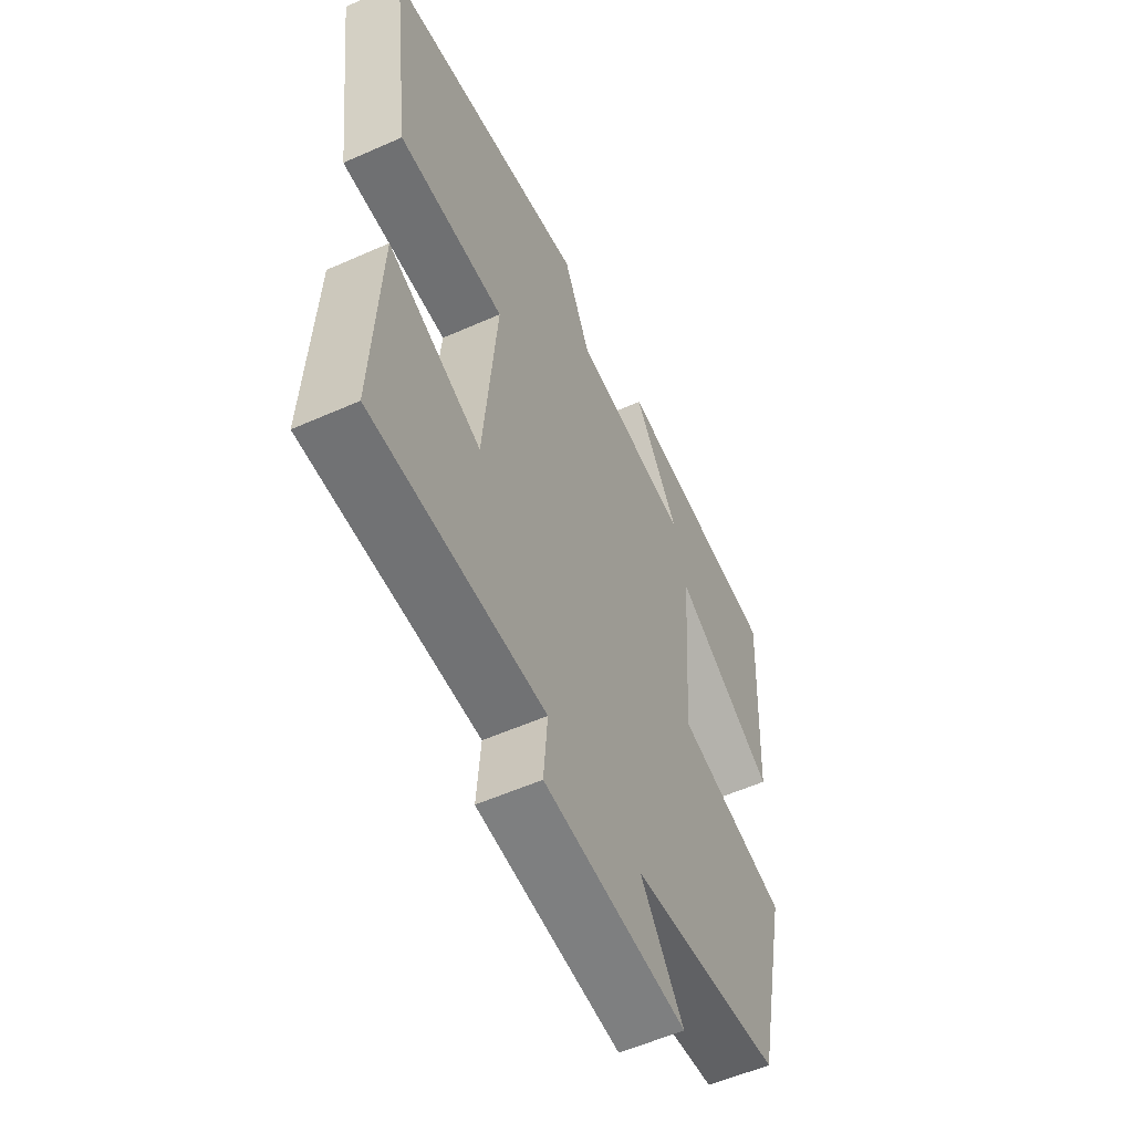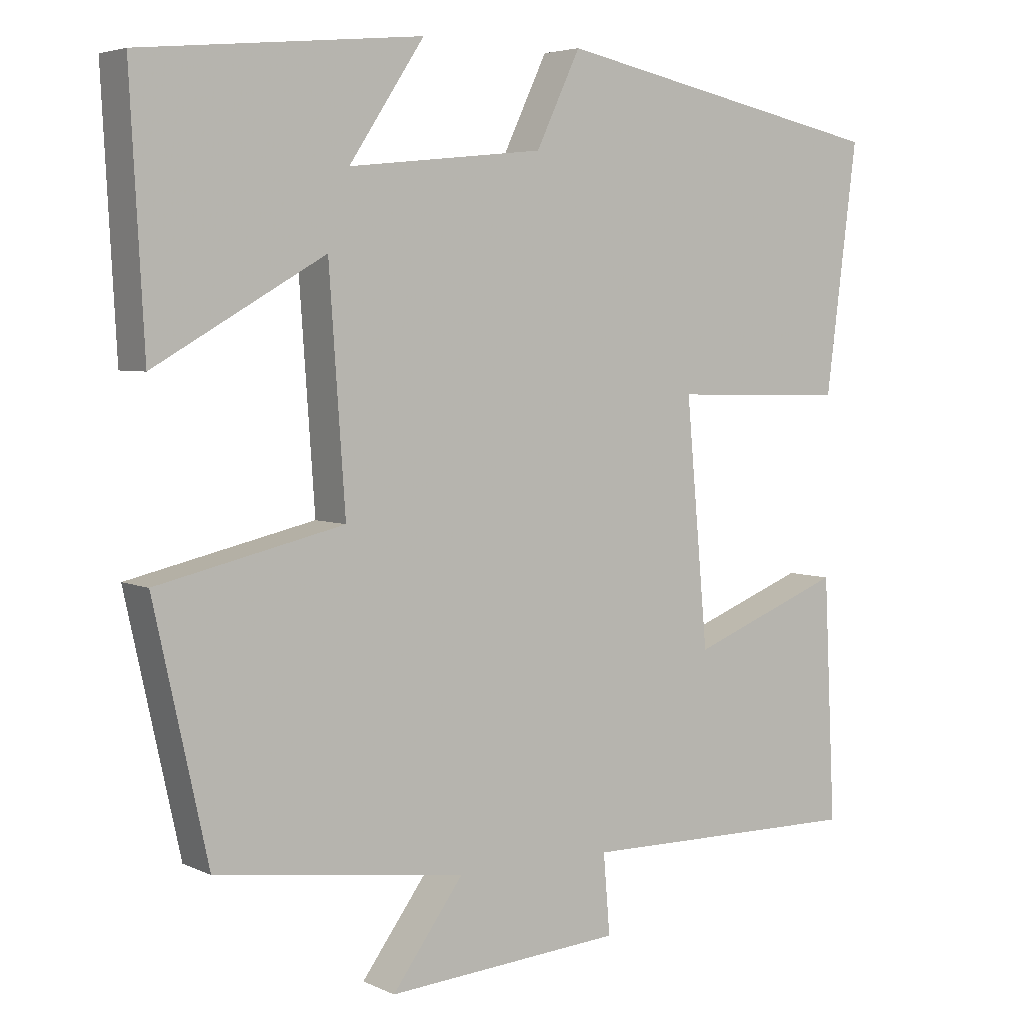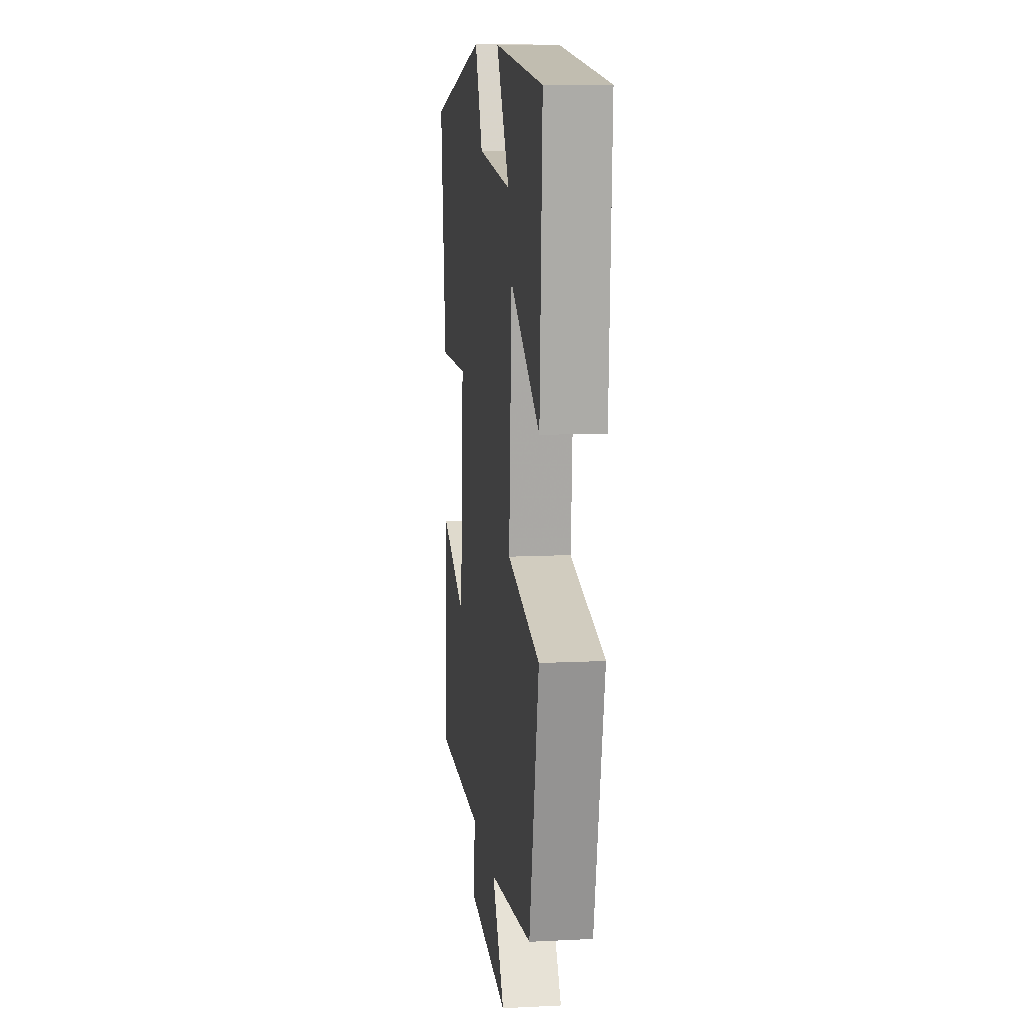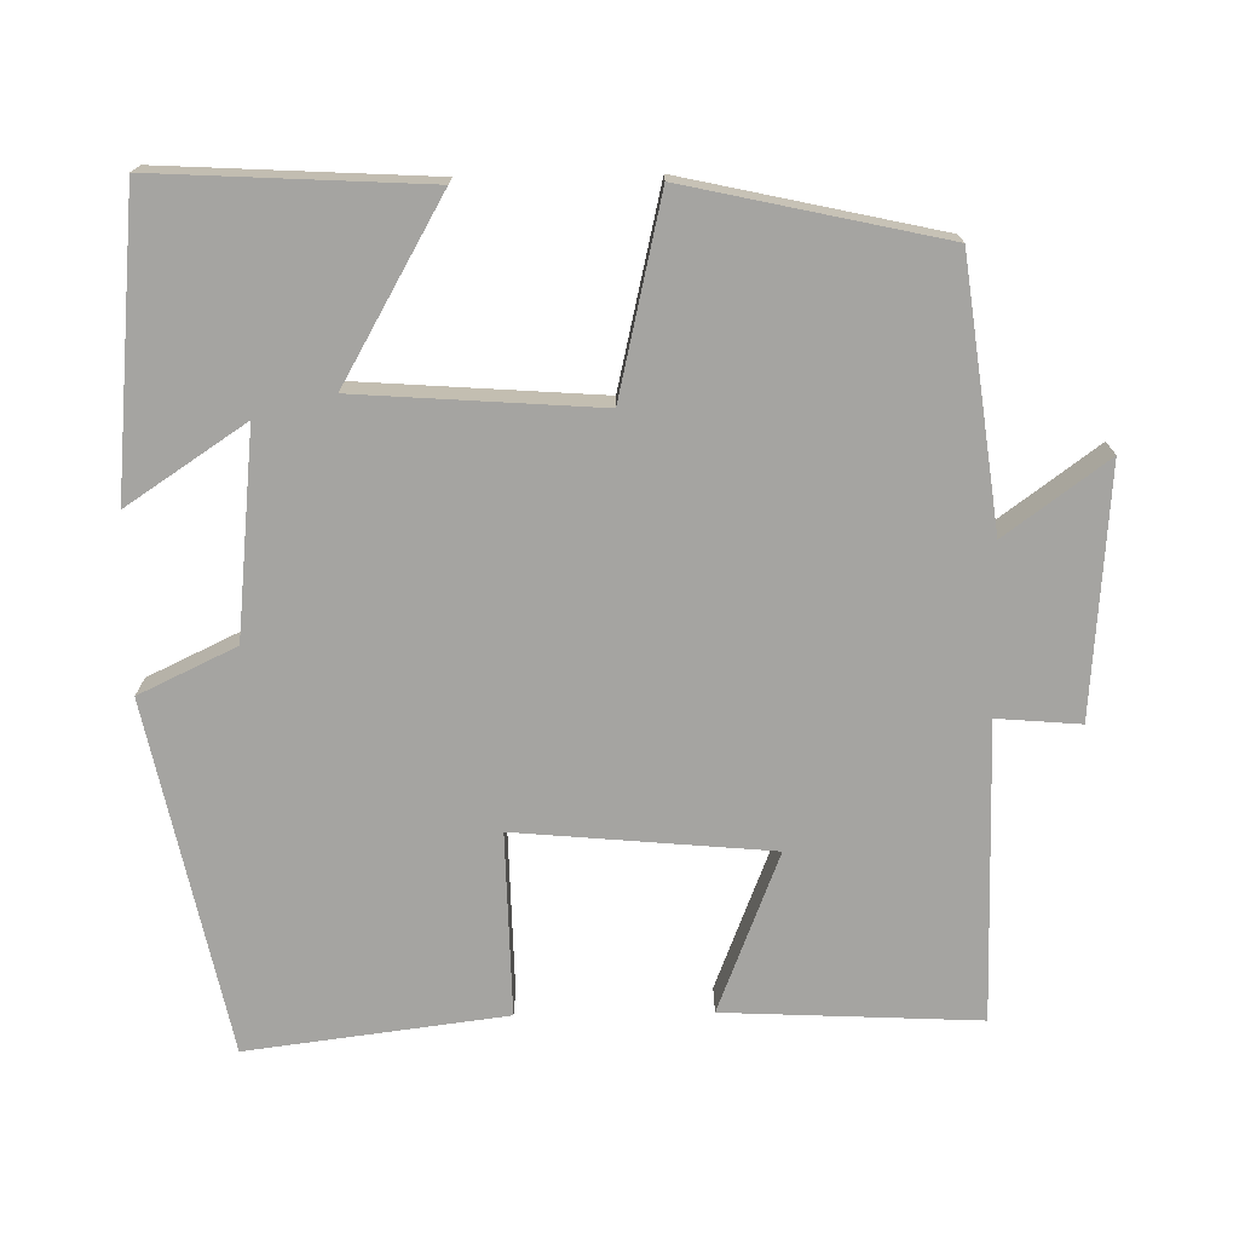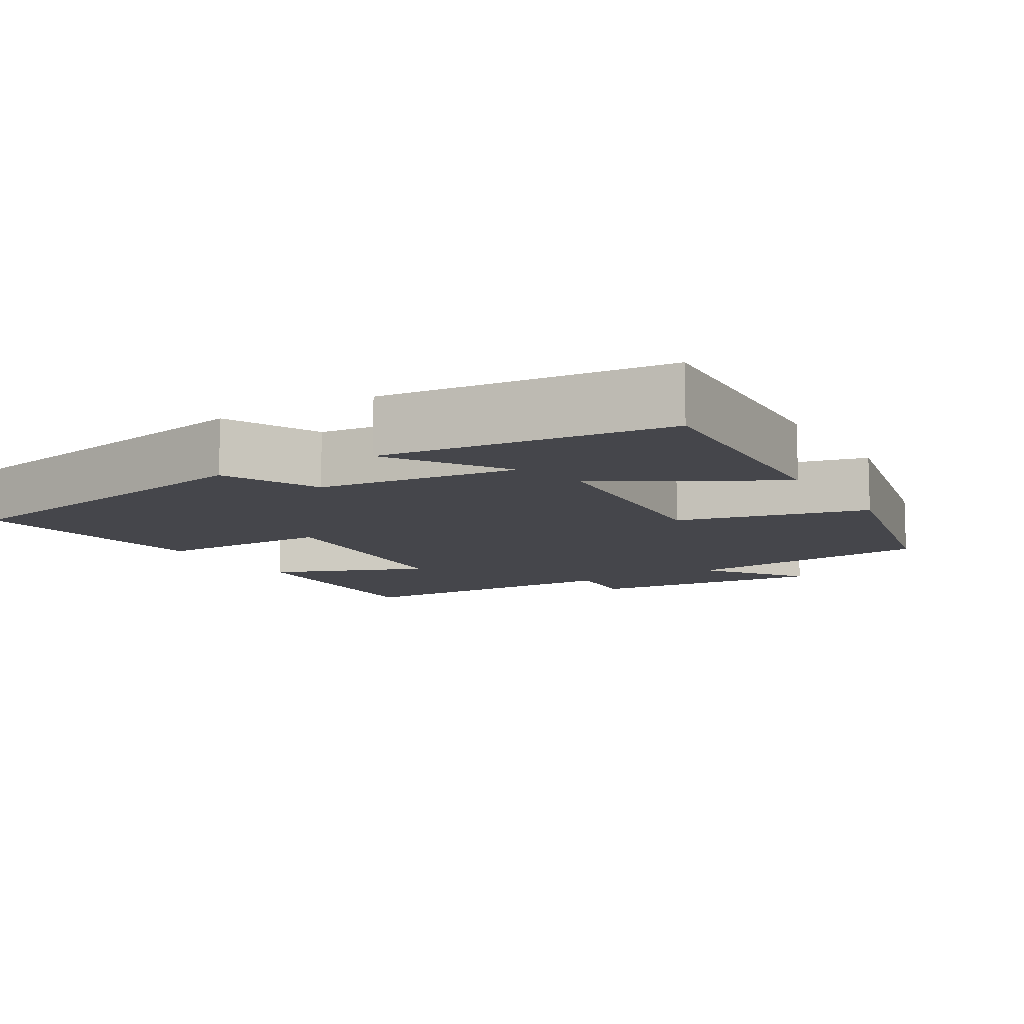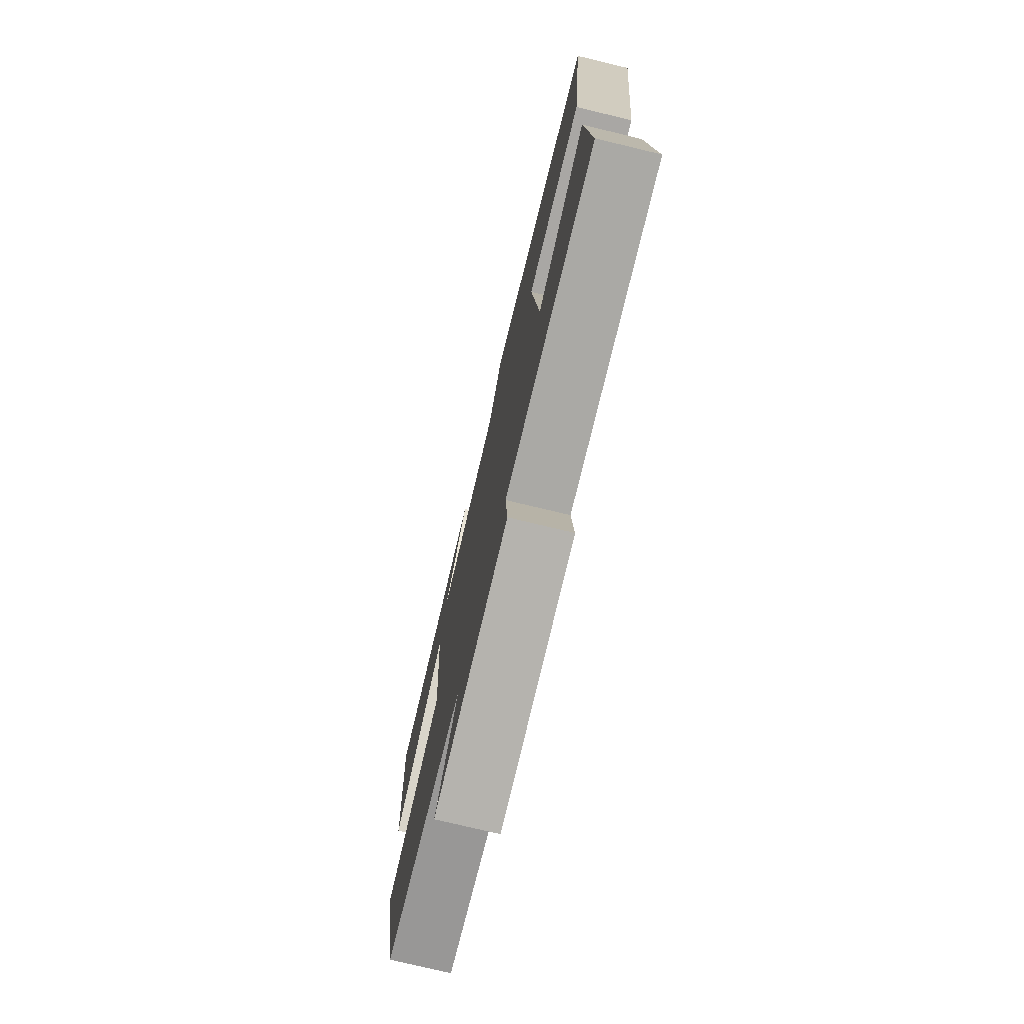
<metadata>
{"format":"obj","ext":"obj","renderer":"f3d","projection":"perspective","resolution":1024,"background":"white","views":[{"elev":-56.0,"azim":-65.0,"up":"+Z"},{"elev":4.6,"azim":145.1,"up":"+Z"},{"elev":11.1,"azim":83.0,"up":"+Z"},{"elev":-73.2,"azim":90.9,"up":"+Y"},{"elev":-10.1,"azim":30.7,"up":"+Y"},{"elev":-75.9,"azim":-103.5,"up":"+Z"}]}
</metadata>
<code>
v -0.543 0.07 0.405
v -0.086 0.07 0.5
v -0.026 0.07 0.374
v 0.24 0.07 0.346
v 0.138 0.07 0.5
v 0.519 0.07 0.463
v 0.5 0.07 0.114
v 0.269 0.07 0.246
v 0.247 0.07 -0.066
v 0.5 0.07 -0.124
v 0.427 0.07 -0.455
v 0.087 0.07 -0.5
v 0.184 0.07 -0.632
v -0.138 0.07 -0.608
v -0.129 0.07 -0.5
v -0.516 0.07 -0.504
v -0.5 0.07 -0.174
v -0.292 0.07 -0.255
v -0.262 0.07 0.075
v -0.5 0.07 0.07
v -0.543 0 0.405
v -0.086 0 0.5
v -0.026 0 0.374
v 0.24 0 0.346
v 0.138 0 0.5
v 0.519 0 0.463
v 0.5 0 0.114
v 0.269 0 0.246
v 0.247 0 -0.066
v 0.5 0 -0.124
v 0.427 0 -0.455
v 0.087 0 -0.5
v 0.184 0 -0.632
v -0.138 0 -0.608
v -0.129 0 -0.5
v -0.516 0 -0.504
v -0.5 0 -0.174
v -0.292 0 -0.255
v -0.262 0 0.075
v -0.5 0 0.07
f 19 20 1 2
f 18 19 2 3
f 15 16 17 18
f 15 18 3 4
f 12 13 14 15
f 12 15 4
f 9 10 11 12
f 8 9 12 4
f 7 8 4
f 4 5 6 7
f 22 21 40 39
f 23 22 39 38
f 38 37 36 35
f 24 23 38 35
f 35 34 33 32
f 24 35 32
f 32 31 30 29
f 24 32 29 28
f 24 28 27
f 27 26 25 24
f 1 21 22 2
f 2 22 23 3
f 3 23 24 4
f 4 24 25 5
f 5 25 26 6
f 6 26 27 7
f 7 27 28 8
f 8 28 29 9
f 9 29 30 10
f 10 30 31 11
f 11 31 32 12
f 12 32 33 13
f 13 33 34 14
f 14 34 35 15
f 15 35 36 16
f 16 36 37 17
f 17 37 38 18
f 18 38 39 19
f 19 39 40 20
f 20 40 21 1

</code>
